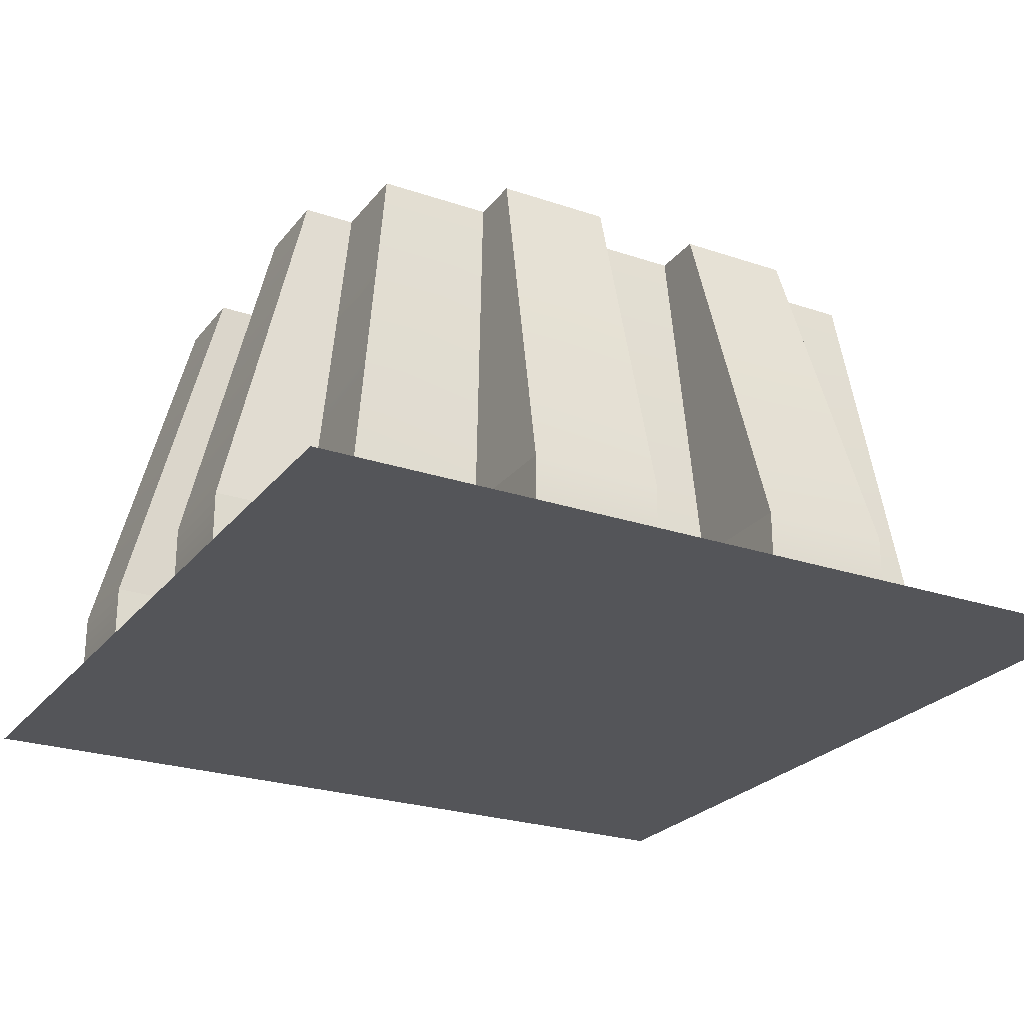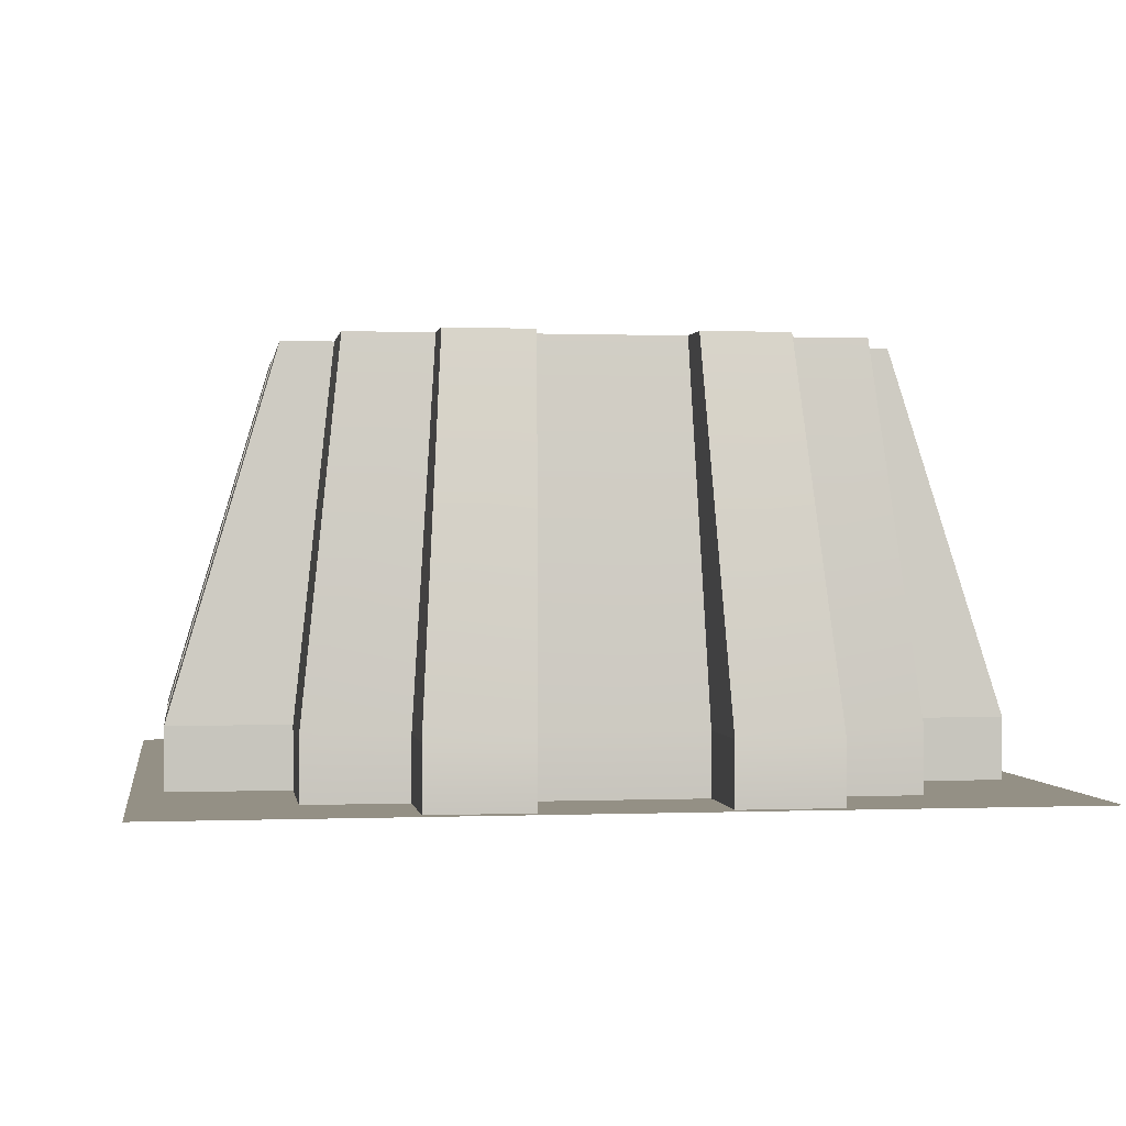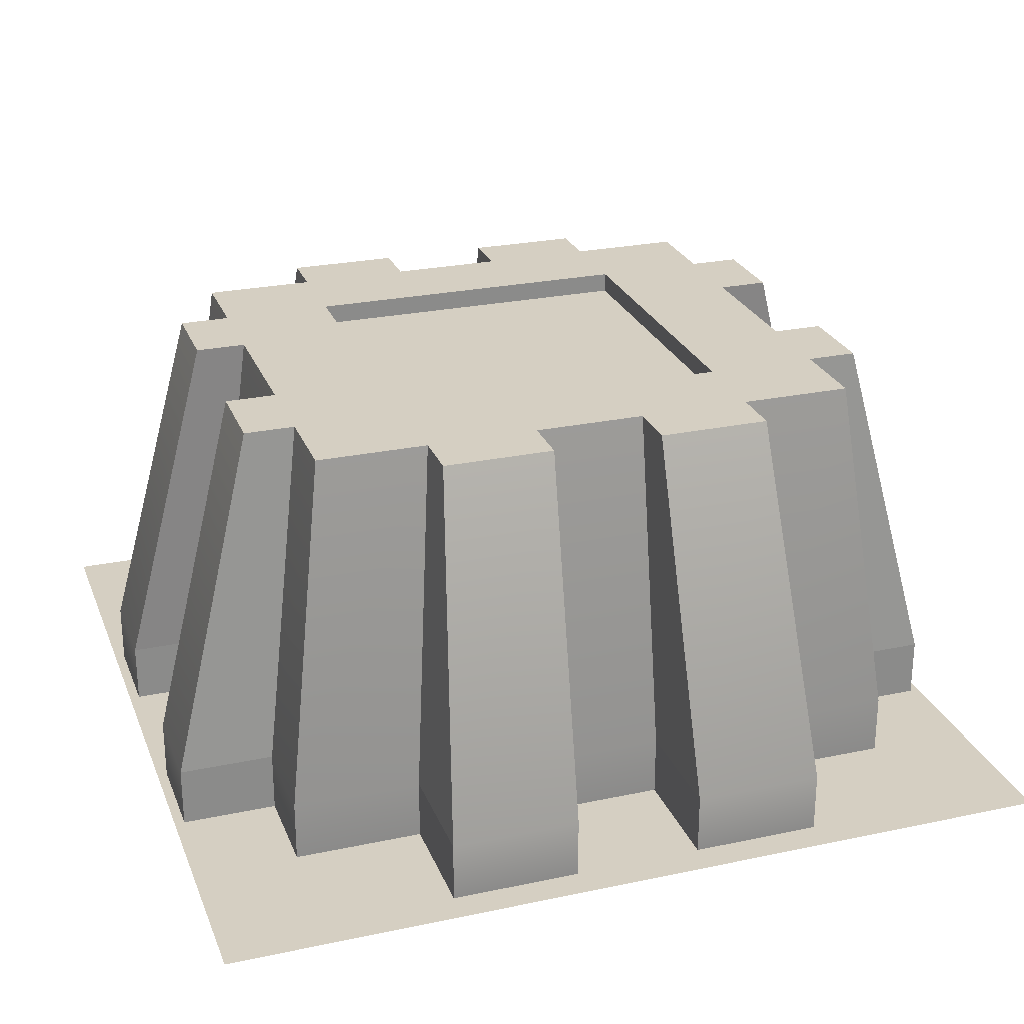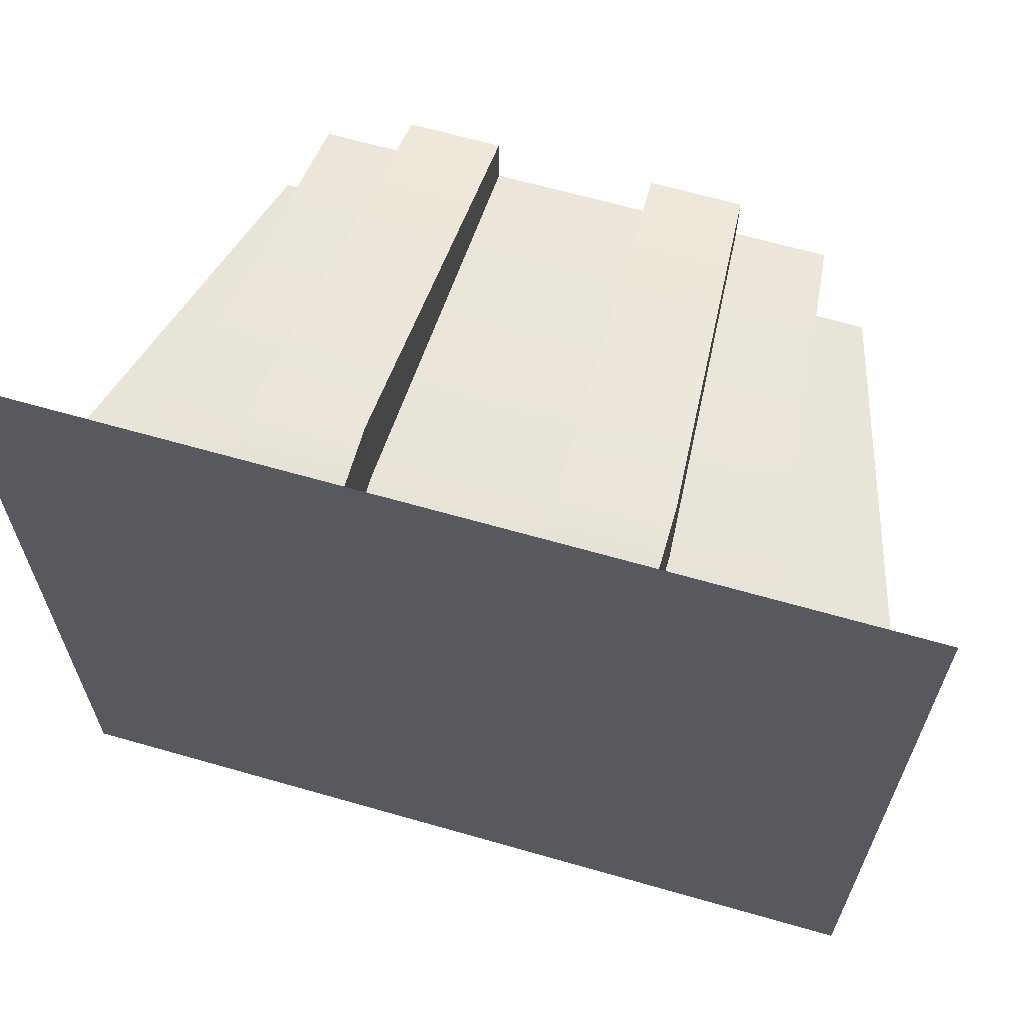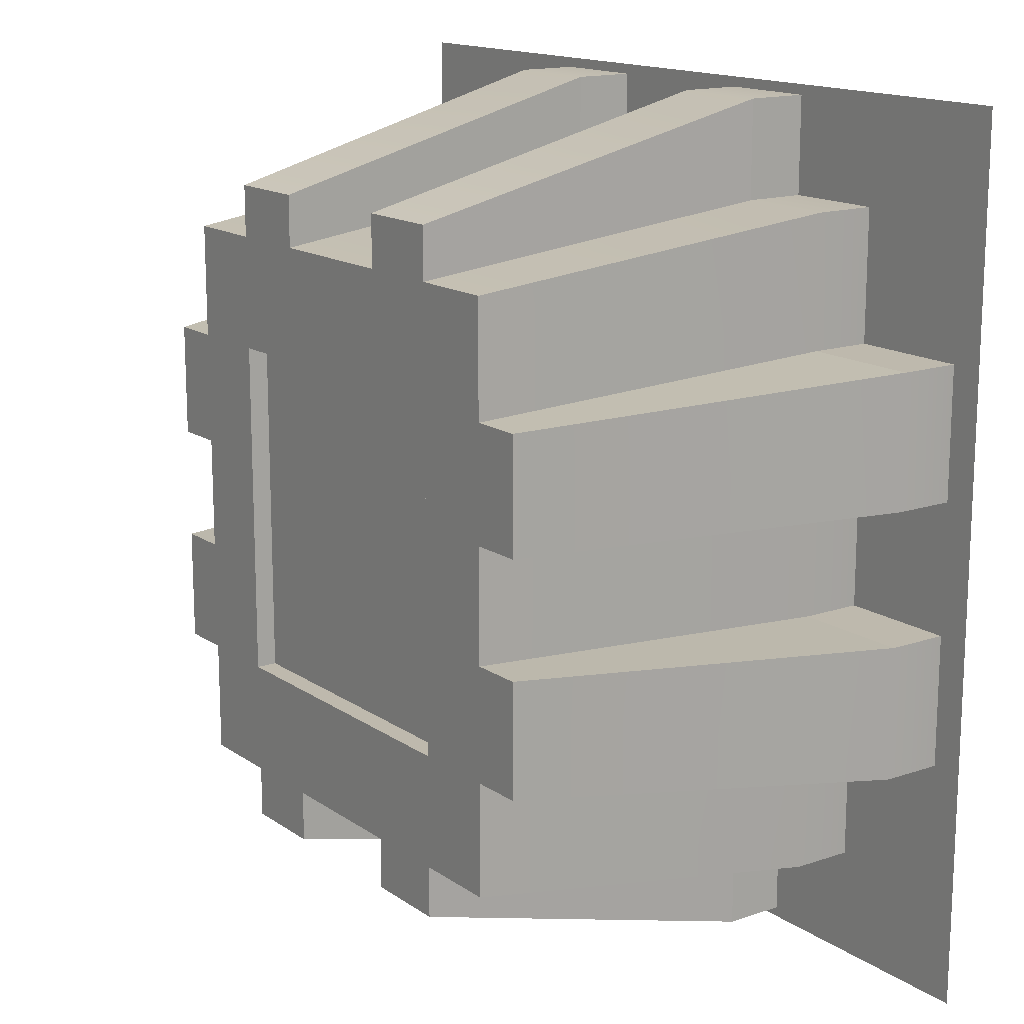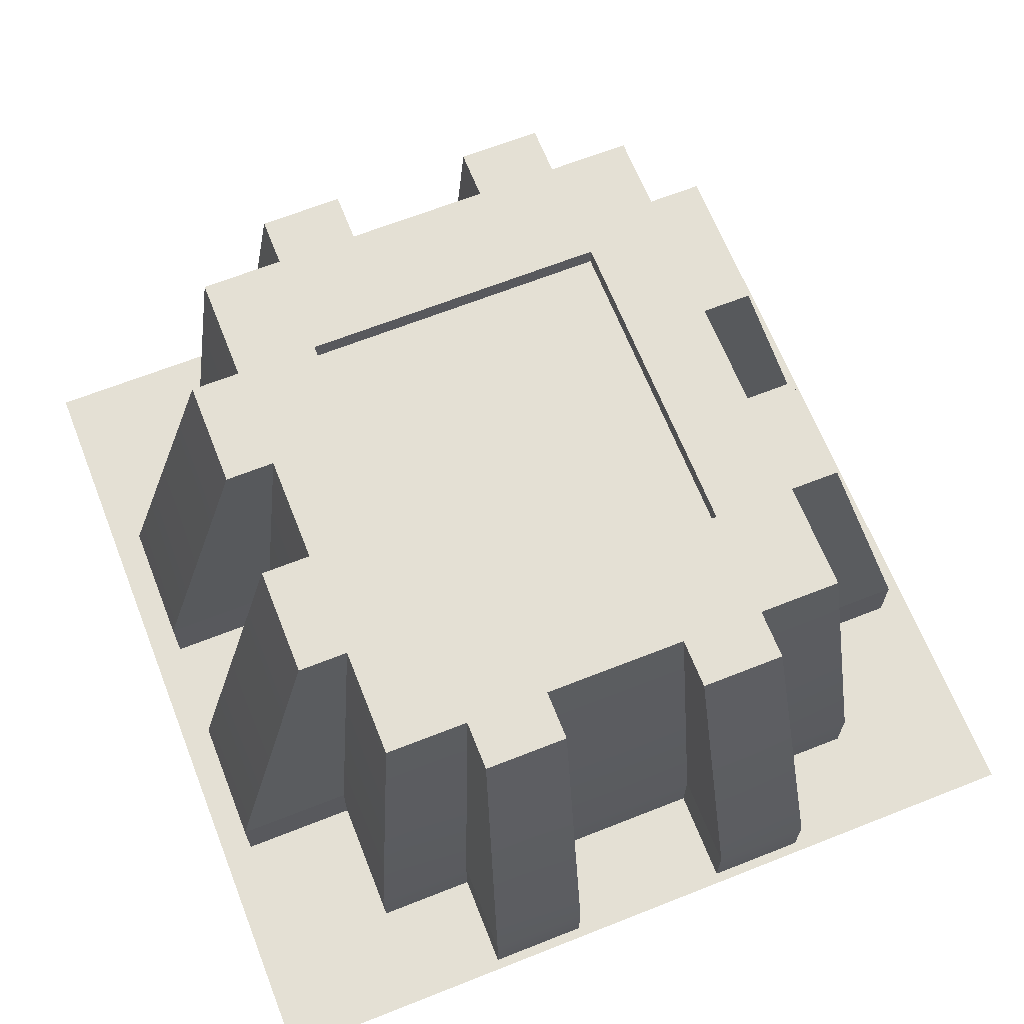
<metadata>
{"format":"obj","ext":"obj","renderer":"f3d","projection":"perspective","resolution":1024,"background":"white","views":[{"elev":-24.8,"azim":61.2,"up":"+Y"},{"elev":0.4,"azim":-8.6,"up":"+Y"},{"elev":25.9,"azim":71.4,"up":"+Y"},{"elev":65.0,"azim":16.1,"up":"+Z"},{"elev":15.3,"azim":-125.6,"up":"+Z"},{"elev":66.2,"azim":158.4,"up":"+Y"}]}
</metadata>
<code>
v  125.7 0.197 -144.8
v  125.7 0.197 -86.87
v  81.82 0.197 -86.87
v  81.82 0.197 -144.8
v  37.95 0.197 -86.87
v  37.95 0.197 -144.8
v  -0 0.197 -86.87
v  -0 0.197 -144.8
v  125.7 0.197 -28.96
v  81.82 0.197 -28.96
v  37.95 0.197 -28.96
v  0 0.197 -28.96
v  125.7 0.197 28.96
v  81.82 0.197 28.96
v  37.95 0.197 28.96
v  0 0.197 28.96
v  125.7 0.197 86.87
v  81.82 0.197 86.87
v  37.95 0.197 86.87
v  0 0.197 86.87
v  125.7 0.197 144.8
v  81.82 0.197 144.8
v  37.95 0.197 144.8
v  0 0.197 144.8
v  81.82 27.34 -144.8
v  125.7 27.34 -144.8
v  37.95 0.197 -187.5
v  37.95 27.34 -187.5
v  81.82 27.34 -187.5
v  81.82 0.197 -187.5
v  -0 27.34 -144.8
v  37.95 27.34 -144.8
v  81.82 0.197 187.5
v  81.82 27.34 187.5
v  37.95 27.34 187.5
v  37.95 0.197 187.5
v  125.7 27.34 144.8
v  81.82 27.34 144.8
v  125.7 27.34 86.87
v  178.2 0.197 28.96
v  178.2 27.34 28.96
v  178.2 27.34 86.87
v  178.2 0.197 86.87
v  125.7 27.34 -28.96
v  125.7 27.34 28.96
v  178.2 0.197 -86.87
v  178.2 27.34 -86.87
v  178.2 27.34 -28.96
v  178.2 0.197 -28.96
v  125.7 27.34 -86.87
v  70.28 186.4 -147
v  70.28 186.4 -124.4
v  37.95 27.34 144.8
v  32.6 186.4 147
v  32.6 186.4 124.4
v  130.6 186.4 74.62
v  108 186.4 74.62
v  130.6 186.4 -24.87
v  108 186.4 -24.87
v  -0 186.4 -124.4
v  -0 186.4 -74.62
v  32.6 186.4 -74.62
v  32.6 186.4 -124.4
v  130.6 186.4 24.87
v  108 186.4 24.87
v  130.6 186.4 -74.62
v  108 186.4 -74.62
v  32.6 186.4 -147
v  70.28 186.4 147
v  70.28 186.4 124.4
v  108 186.4 124.4
v  70.28 186.4 74.62
v  70.28 186.4 24.87
v  70.28 186.4 -24.87
v  70.28 186.4 -74.62
v  108 186.4 -124.4
v  32.6 177.4 -74.62
v  32.6 177.4 -24.87
v  70.28 177.4 -24.87
v  70.28 177.4 -74.62
v  32.6 177.4 24.87
v  70.28 177.4 24.87
v  32.6 177.4 74.62
v  70.28 177.4 74.62
v  32.6 186.4 74.62
v  0 27.34 144.8
v  0 186.4 74.62
v  0 186.4 124.4
v  0 177.4 24.87
v  0 177.4 74.62
v  -0 177.4 -24.87
v  -0 177.4 -74.62
v  -125.7 0.197 -144.8
v  -81.82 0.197 -144.8
v  -81.82 0.197 -86.87
v  -125.7 0.197 -86.87
v  -37.95 0.197 -144.8
v  -37.95 0.197 -86.87
v  -81.82 0.197 -28.96
v  -125.7 0.197 -28.96
v  -37.95 0.197 -28.96
v  -81.82 0.197 28.96
v  -125.7 0.197 28.96
v  -37.95 0.197 28.96
v  -81.82 0.197 86.87
v  -125.7 0.197 86.87
v  -37.95 0.197 86.87
v  -81.82 0.197 144.8
v  -125.7 0.197 144.8
v  -37.95 0.197 144.8
v  -125.7 27.34 -144.8
v  -81.82 27.34 -144.8
v  -81.82 27.34 -187.5
v  -37.95 27.34 -187.5
v  -37.95 0.197 -187.5
v  -81.82 0.197 -187.5
v  -37.95 27.34 -144.8
v  -37.95 27.34 187.5
v  -81.82 27.34 187.5
v  -81.82 0.197 187.5
v  -37.95 0.197 187.5
v  -81.82 27.34 144.8
v  -125.7 27.34 144.8
v  -125.7 27.34 86.87
v  -178.2 27.34 86.87
v  -178.2 27.34 28.96
v  -178.2 0.197 28.96
v  -178.2 0.197 86.87
v  -125.7 27.34 28.96
v  -125.7 27.34 -28.96
v  -178.2 27.34 -28.96
v  -178.2 27.34 -86.87
v  -178.2 0.197 -86.87
v  -178.2 0.197 -28.96
v  -125.7 27.34 -86.87
v  -70.28 186.4 -147
v  -70.28 186.4 -124.4
v  -32.6 186.4 147
v  -37.95 27.34 144.8
v  -32.6 186.4 124.4
v  -130.6 186.4 74.62
v  -108 186.4 74.62
v  -130.6 186.4 -24.87
v  -108 186.4 -24.87
v  -32.6 186.4 -124.4
v  -32.6 186.4 -74.62
v  -108 186.4 24.87
v  -130.6 186.4 24.87
v  -108 186.4 -74.62
v  -130.6 186.4 -74.62
v  -32.6 186.4 -147
v  -70.28 186.4 124.4
v  -70.28 186.4 147
v  -108 186.4 124.4
v  -70.28 186.4 74.62
v  -70.28 186.4 24.87
v  -70.28 186.4 -24.87
v  -70.28 186.4 -74.62
v  -108 186.4 -124.4
v  -32.6 177.4 -74.62
v  -70.28 177.4 -74.62
v  -70.28 177.4 -24.87
v  -32.6 177.4 -24.87
v  -70.28 177.4 24.87
v  -32.6 177.4 24.87
v  -70.28 177.4 74.62
v  -32.6 177.4 74.62
v  -32.6 186.4 74.62
g Box005
f 1 2 3 4
f 4 3 5 6
f 5 7 8 6
f 2 9 10 3
f 3 10 11 5
f 11 12 7 5
f 9 13 14 10
f 10 14 15 11
f 15 16 12 11
f 13 17 18 14
f 14 18 19 15
f 19 20 16 15
f 17 21 22 18
f 18 22 23 19
f 23 24 20 19
f 4 25 26 1
f 27 28 29 30
f 8 31 32 6
f 33 34 35 36
f 21 37 38 22
f 17 39 37 21
f 40 41 42 43
f 9 44 45 13
f 46 47 48 49
f 1 26 50 2
f 4 6 27 30
f 32 28 27 6
f 23 22 33 36
f 38 34 33 22
f 17 13 40 43
f 45 41 40 13
f 9 2 46 49
f 50 47 46 2
f 25 29 51 52
f 53 35 54 55
f 39 42 56 57
f 44 48 58 59
f 60 61 62 63
f 56 64 65 57
f 59 58 66 67
f 51 68 63 52
f 55 54 69 70
f 71 57 72 70
f 57 65 73 72
f 65 59 74 73
f 59 67 75 74
f 67 76 52 75
f 63 62 75 52
f 77 78 79 80
f 78 81 82 79
f 81 83 84 82
f 85 55 70 72
f 23 53 86 24
f 55 85 87 88
f 83 81 89 90
f 81 78 91 89
f 78 77 92 91
f 93 94 95 96
f 94 97 98 95
f 98 97 8 7
f 96 95 99 100
f 95 98 101 99
f 101 98 7 12
f 100 99 102 103
f 99 101 104 102
f 104 101 12 16
f 103 102 105 106
f 102 104 107 105
f 107 104 16 20
f 106 105 108 109
f 105 107 110 108
f 110 107 20 24
f 111 112 94 93
f 113 114 115 116
f 117 31 8 97
f 118 119 120 121
f 122 123 109 108
f 123 124 106 109
f 125 126 127 128
f 129 130 100 103
f 131 132 133 134
f 135 111 93 96
f 94 116 115 97
f 115 114 117 97
f 110 121 120 108
f 120 119 122 108
f 106 128 127 103
f 127 126 129 103
f 100 134 133 96
f 133 132 135 96
f 136 113 112 137
f 138 118 139 140
f 141 125 124 142
f 143 131 130 144
f 60 145 146 61
f 141 142 147 148
f 144 149 150 143
f 136 137 145 151
f 140 152 153 138
f 154 152 155 142
f 142 155 156 147
f 147 156 157 144
f 144 157 158 149
f 149 158 137 159
f 145 137 158 146
f 160 161 162 163
f 163 162 164 165
f 165 164 166 167
f 168 155 152 140
f 86 139 110 24
f 140 88 87 168
f 167 90 89 165
f 165 89 91 163
f 163 91 92 160
f 52 76 26 25
f 68 51 29 28
f 60 63 32 31
f 69 54 35 34
f 71 70 38 37
f 57 71 37 39
f 64 56 42 41
f 59 65 45 44
f 66 58 48 47
f 76 67 50 26
f 63 68 28 32
f 70 69 34 38
f 65 64 41 45
f 67 66 47 50
f 4 30 29 25
f 23 36 35 53
f 17 43 42 39
f 9 49 48 44
f 55 88 86 53
f 159 137 112 111
f 136 151 114 113
f 145 60 31 117
f 138 153 119 118
f 152 154 123 122
f 154 142 124 123
f 141 148 126 125
f 147 144 130 129
f 143 150 132 131
f 149 159 111 135
f 151 145 117 114
f 153 152 122 119
f 148 147 129 126
f 150 149 135 132
f 116 94 112 113
f 121 110 139 118
f 128 106 124 125
f 134 100 130 131
f 88 140 139 86
f 85 72 84 83
f 72 73 82 84
f 73 74 79 82
f 74 75 80 79
f 75 62 77 80
f 62 61 92 77
f 61 146 160 92
f 146 158 161 160
f 158 157 162 161
f 157 156 164 162
f 156 155 166 164
f 155 168 167 166
f 168 87 90 167
f 87 85 83 90
v  -192 0 -64
v  -64 0 -64
v  -64 0 -192
v  -192 0 -192
v  64 0 -64
v  64 0 -192
v  192 0 -64
v  192 0 -192
v  64 0 192
v  192 0 192
v  192 0 64
v  64 0 64
v  -64 0 192
v  -64 0 64
v  -192 0 192
v  -192 0 64
g Tile004
f 169 170 171 172
f 170 173 174 171
f 173 175 176 174
f 177 178 179 180
f 180 179 175 173
f 181 177 180 182
f 183 181 182 184
f 184 182 170 169

</code>
